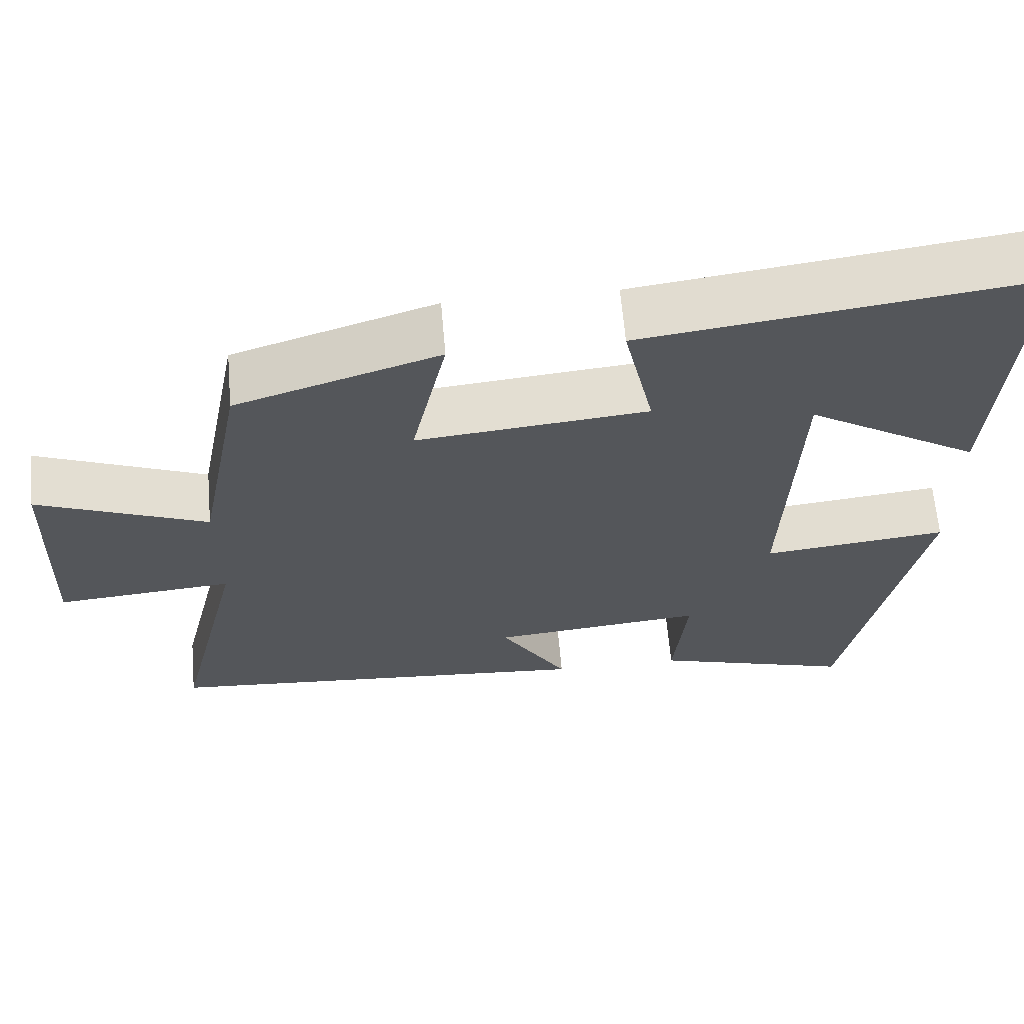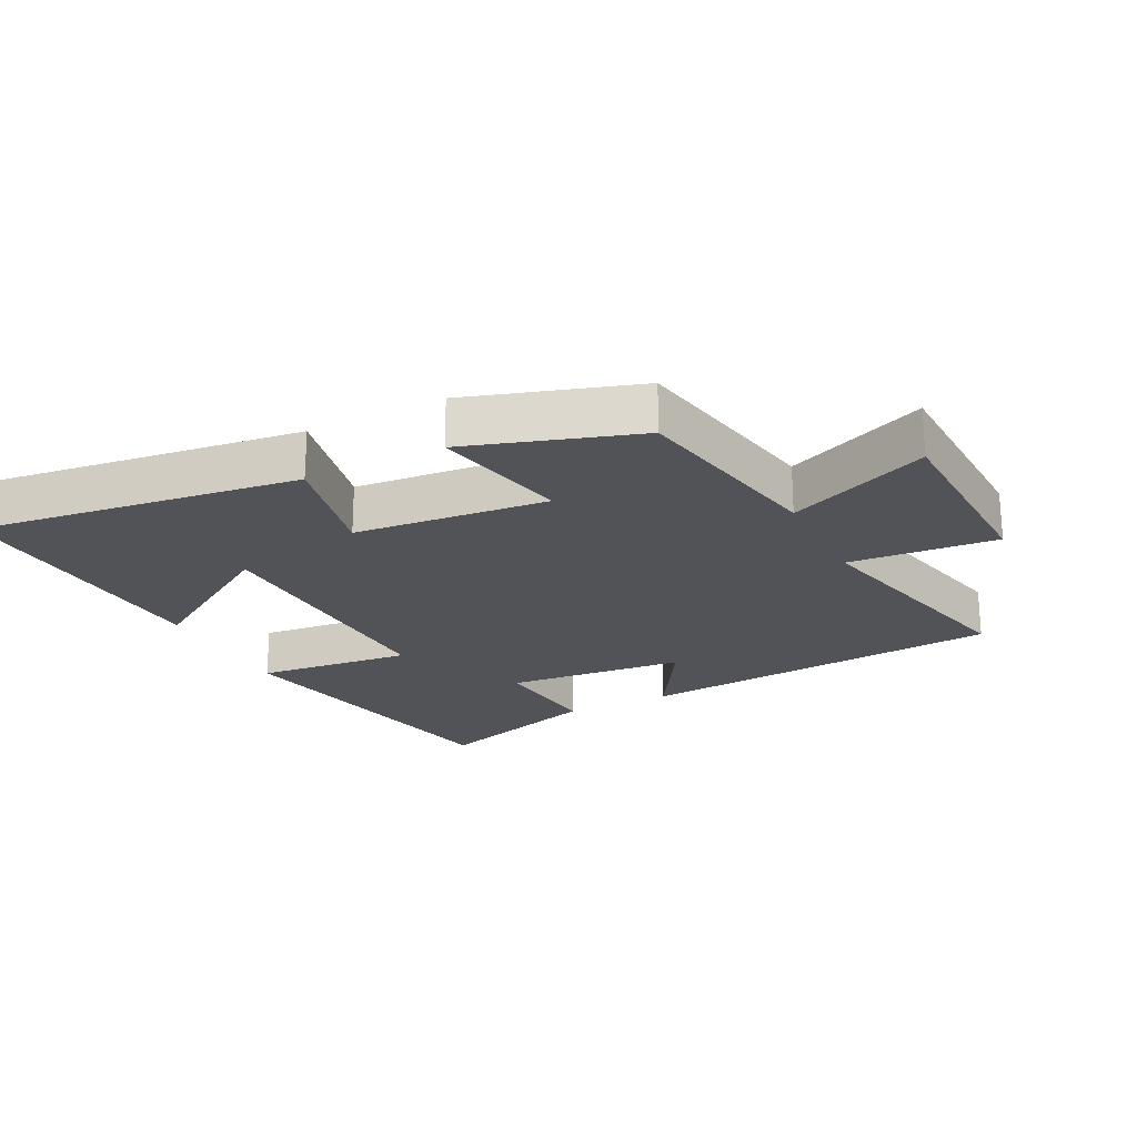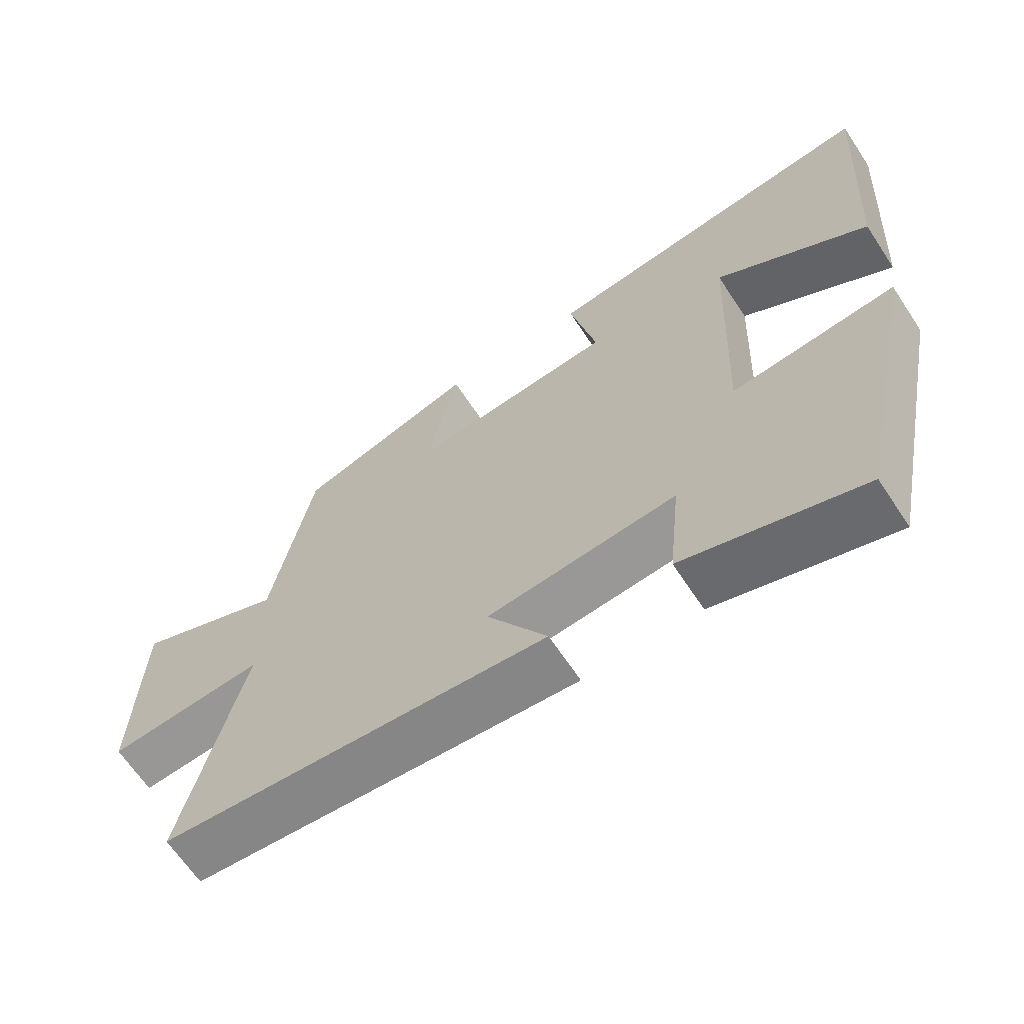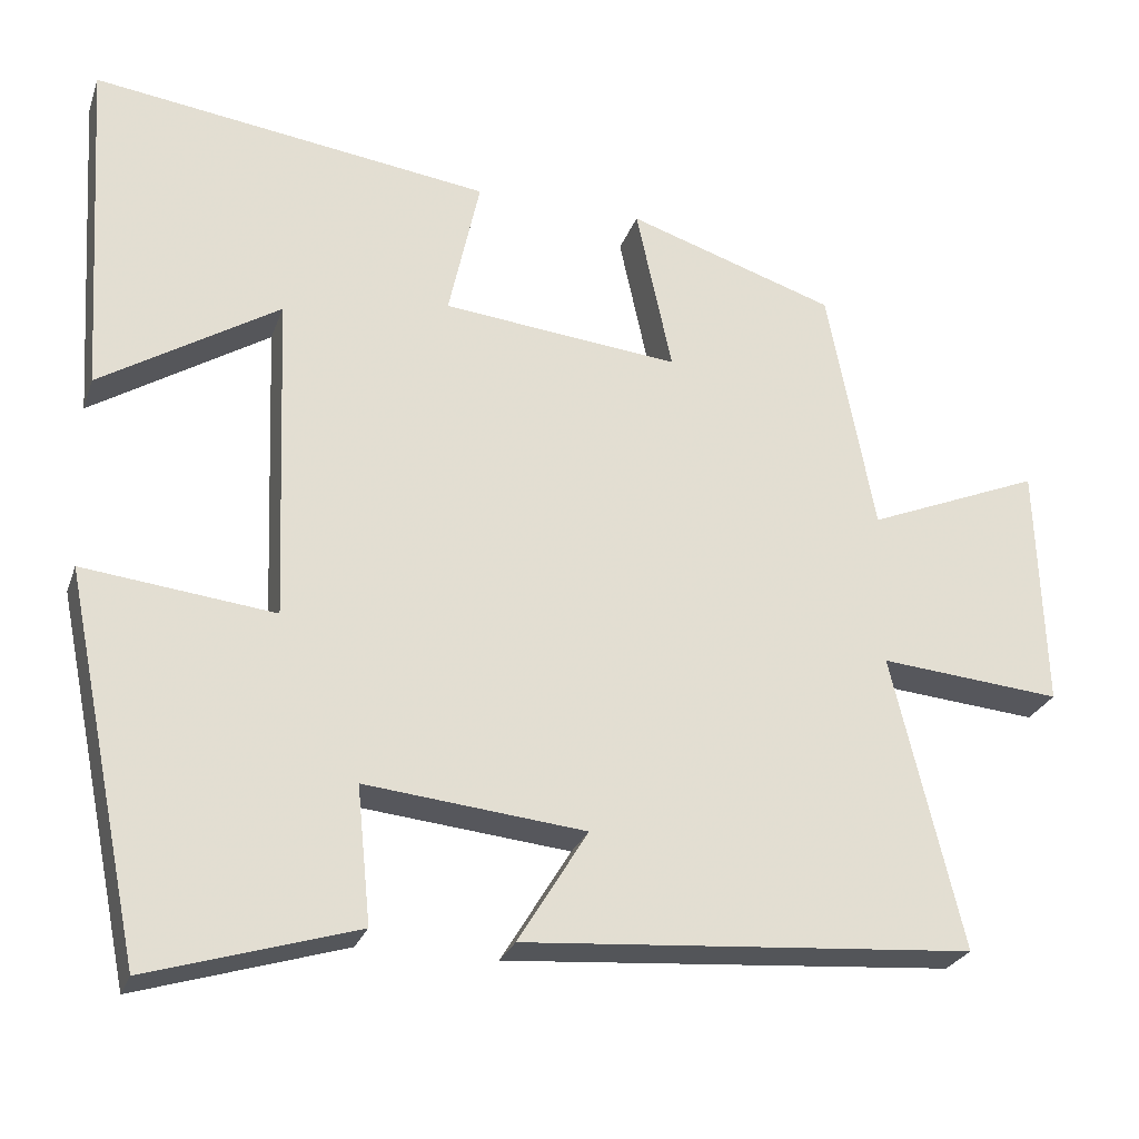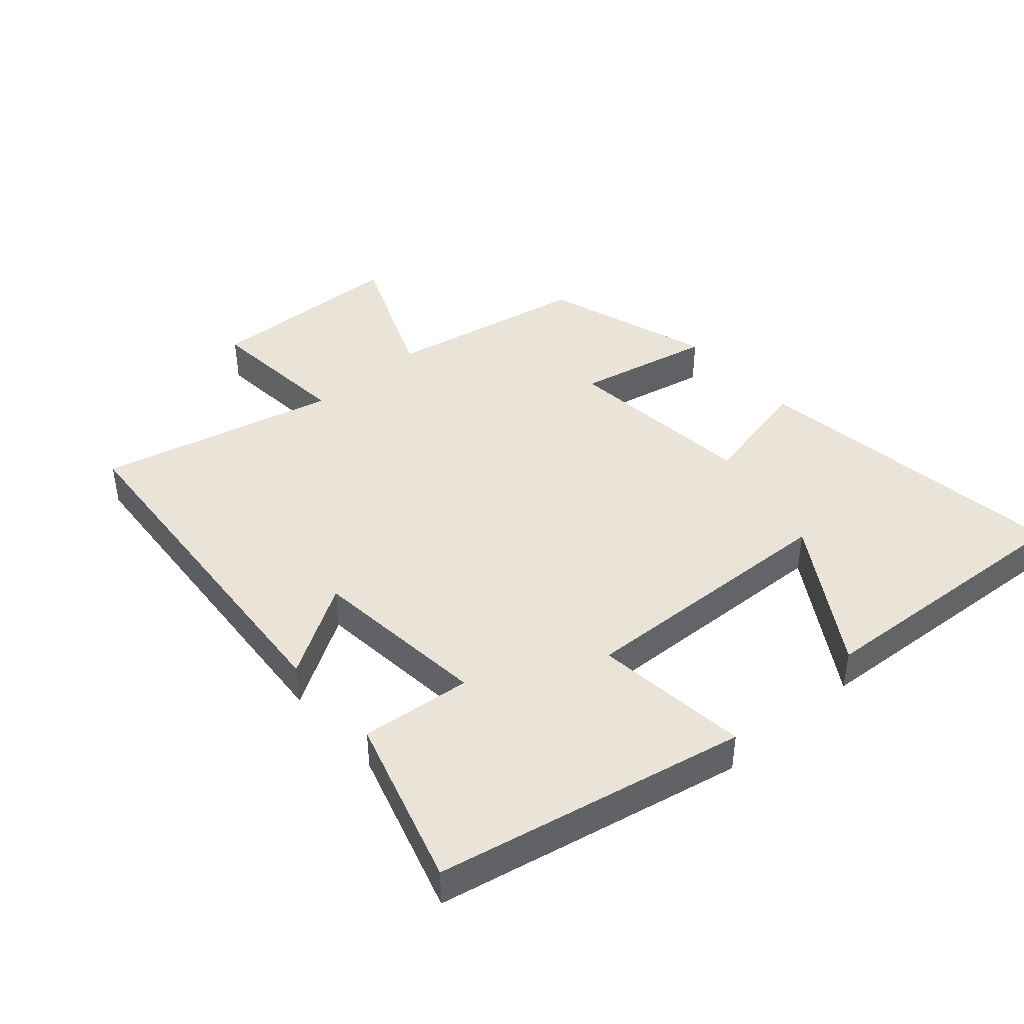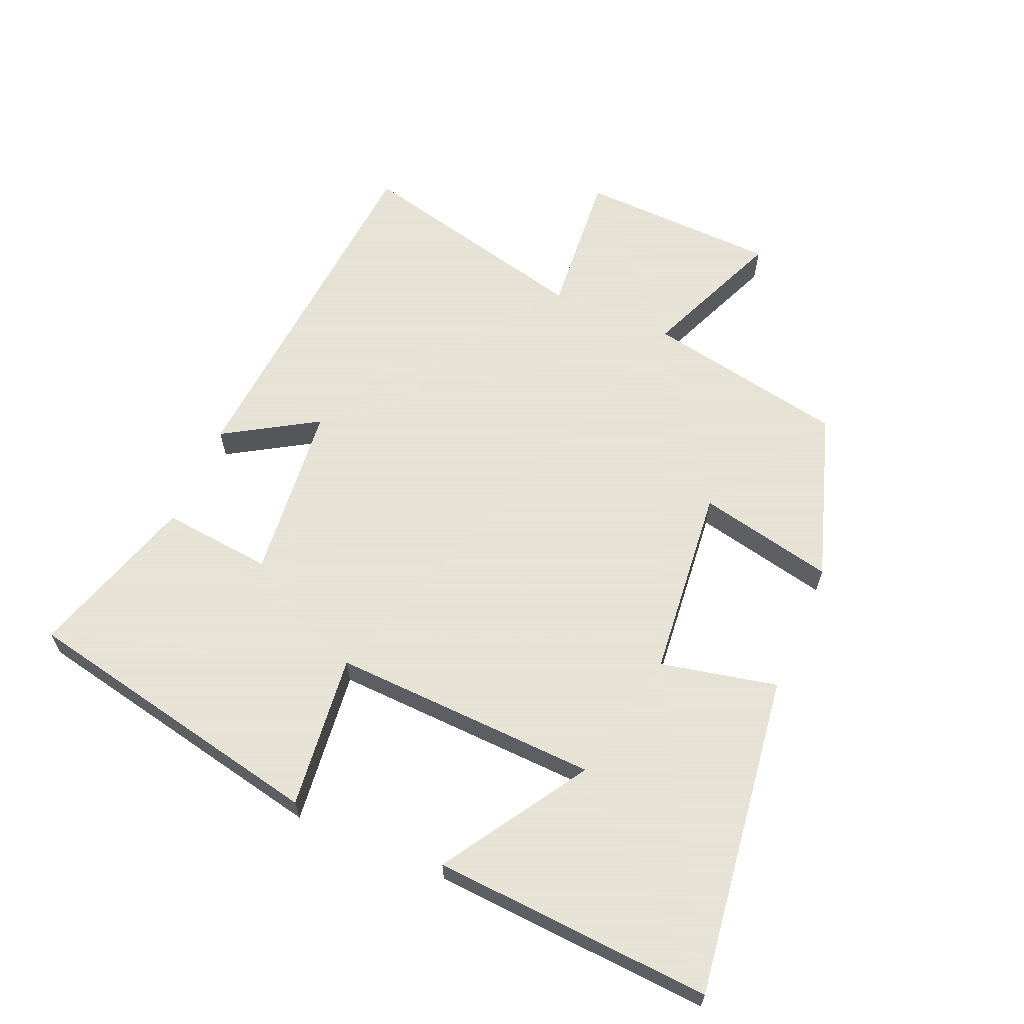
<metadata>
{"format":"obj","ext":"obj","renderer":"f3d","projection":"perspective","resolution":1024,"background":"white","views":[{"elev":64.0,"azim":175.1,"up":"+Z"},{"elev":-22.5,"azim":27.0,"up":"+Y"},{"elev":-65.1,"azim":-146.6,"up":"+Z"},{"elev":-26.1,"azim":-17.1,"up":"+Z"},{"elev":42.8,"azim":-131.4,"up":"+Y"},{"elev":62.8,"azim":-66.7,"up":"+Y"}]}
</metadata>
<code>
v 0.441 0.07 0.415
v 0.5 0.07 0.106
v 0.717 0.07 0.196
v 0.727 0.07 -0.11
v 0.5 0.07 -0.09
v 0.588 0.07 -0.457
v 0.026 0.07 -0.5
v 0.113 0.07 -0.358
v -0.161 0.07 -0.33
v -0.144 0.07 -0.5
v -0.403 0.07 -0.579
v -0.5 0.07 -0.104
v -0.262 0.07 -0.131
v -0.278 0.07 0.279
v -0.5 0.07 0.14
v -0.527 0.07 0.568
v -0.031 0.07 0.5
v -0.07 0.07 0.321
v 0.226 0.07 0.291
v 0.181 0.07 0.5
v 0.441 0 0.415
v 0.5 0 0.106
v 0.717 0 0.196
v 0.727 0 -0.11
v 0.5 0 -0.09
v 0.588 0 -0.457
v 0.026 0 -0.5
v 0.113 0 -0.358
v -0.161 0 -0.33
v -0.144 0 -0.5
v -0.403 0 -0.579
v -0.5 0 -0.104
v -0.262 0 -0.131
v -0.278 0 0.279
v -0.5 0 0.14
v -0.527 0 0.568
v -0.031 0 0.5
v -0.07 0 0.321
v 0.226 0 0.291
v 0.181 0 0.5
f 19 20 1 2
f 18 19 2
f 16 17 18
f 14 15 16
f 14 16 18
f 13 14 18 2
f 11 12 13
f 10 11 13
f 9 10 13
f 8 9 13 2
f 5 6 7 8
f 2 3 4 5
f 2 5 8
f 22 21 40 39
f 22 39 38
f 38 37 36
f 36 35 34
f 38 36 34
f 22 38 34 33
f 33 32 31
f 33 31 30
f 33 30 29
f 22 33 29 28
f 28 27 26 25
f 25 24 23 22
f 28 25 22
f 1 21 22 2
f 2 22 23 3
f 3 23 24 4
f 4 24 25 5
f 5 25 26 6
f 6 26 27 7
f 7 27 28 8
f 8 28 29 9
f 9 29 30 10
f 10 30 31 11
f 11 31 32 12
f 12 32 33 13
f 13 33 34 14
f 14 34 35 15
f 15 35 36 16
f 16 36 37 17
f 17 37 38 18
f 18 38 39 19
f 19 39 40 20
f 20 40 21 1

</code>
